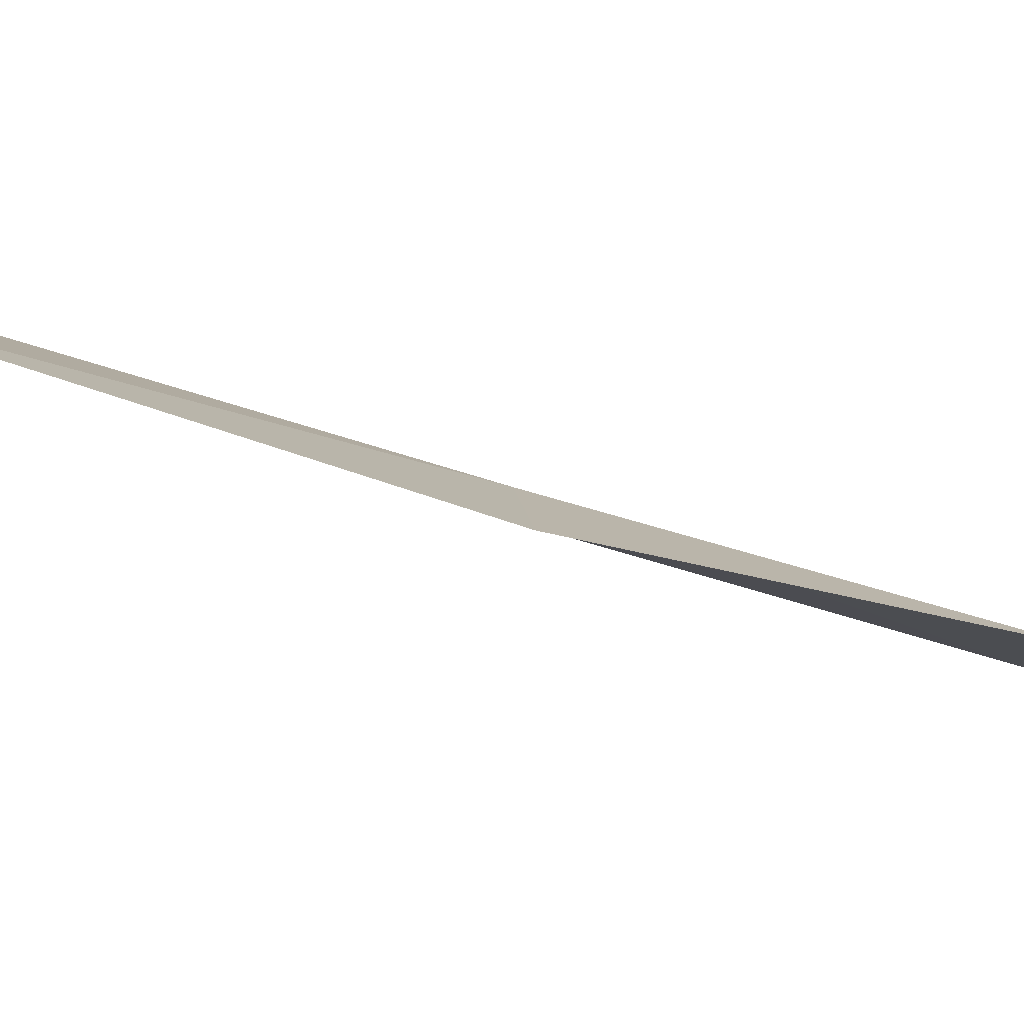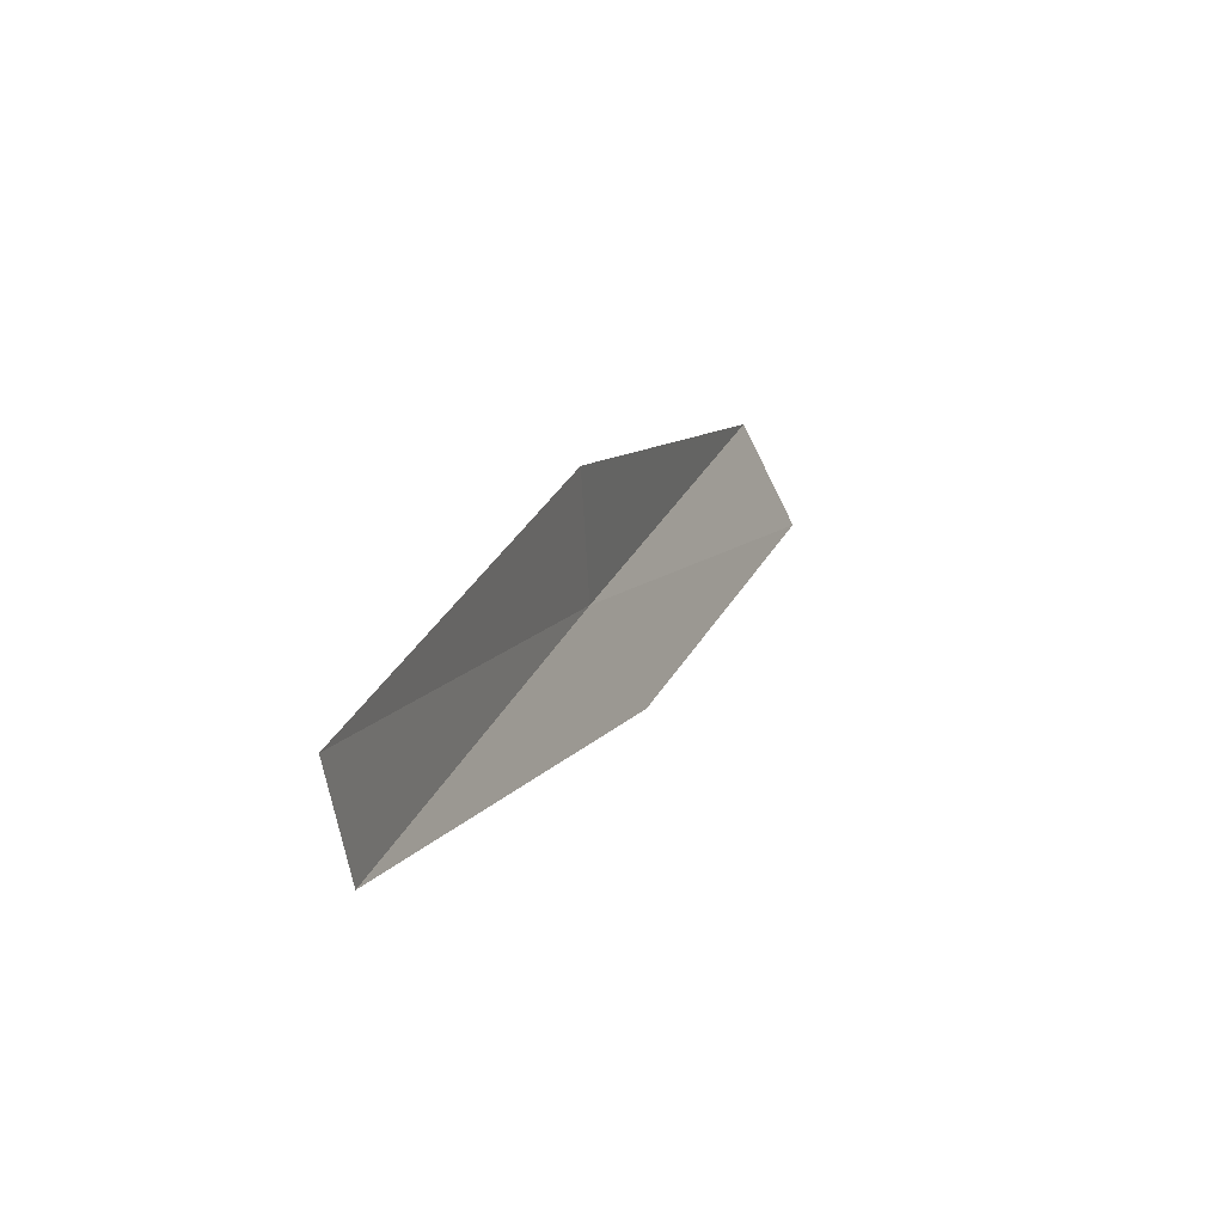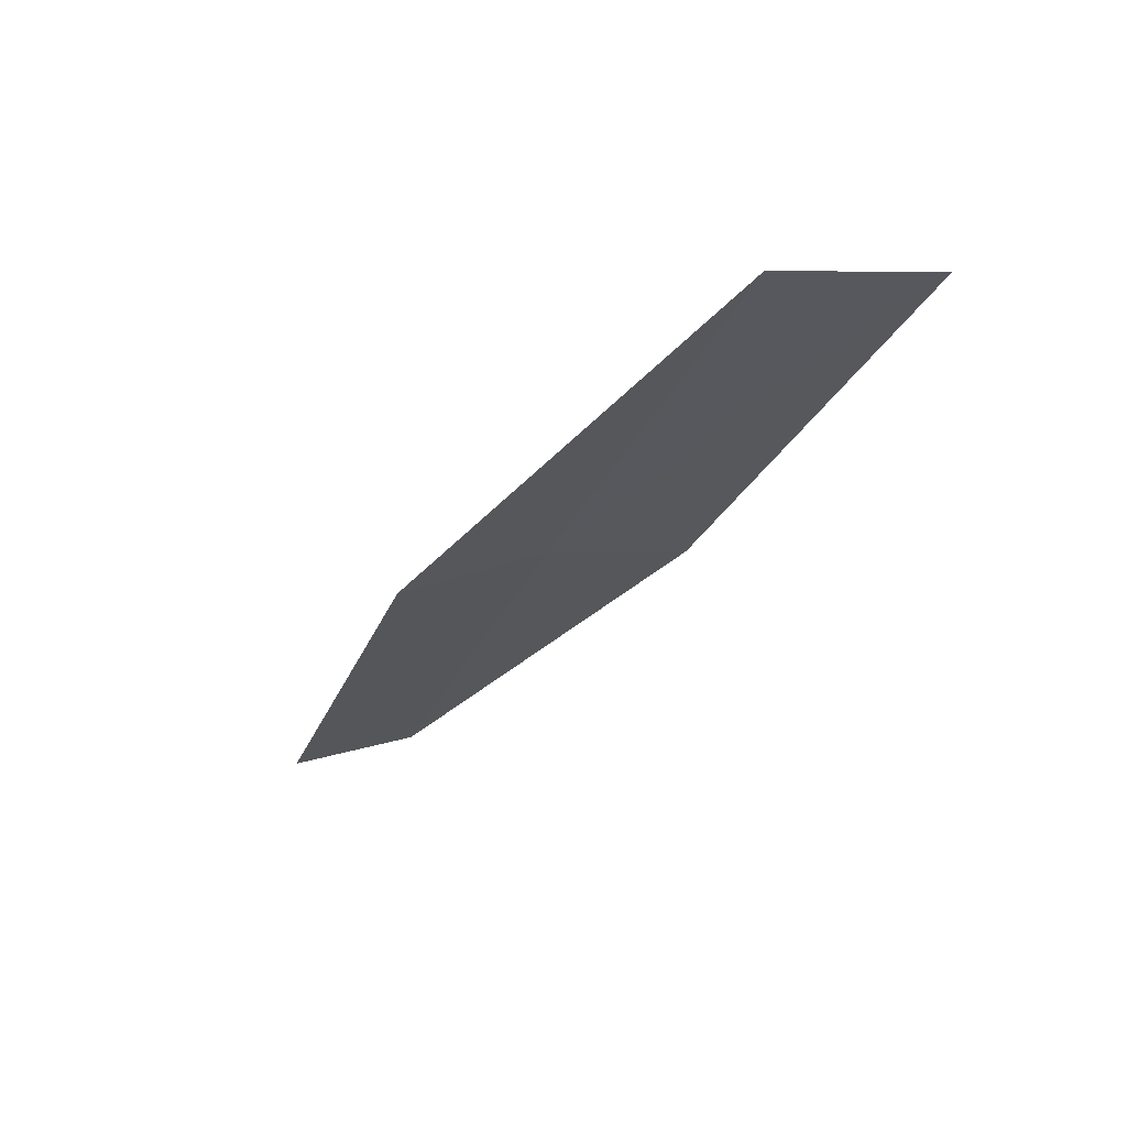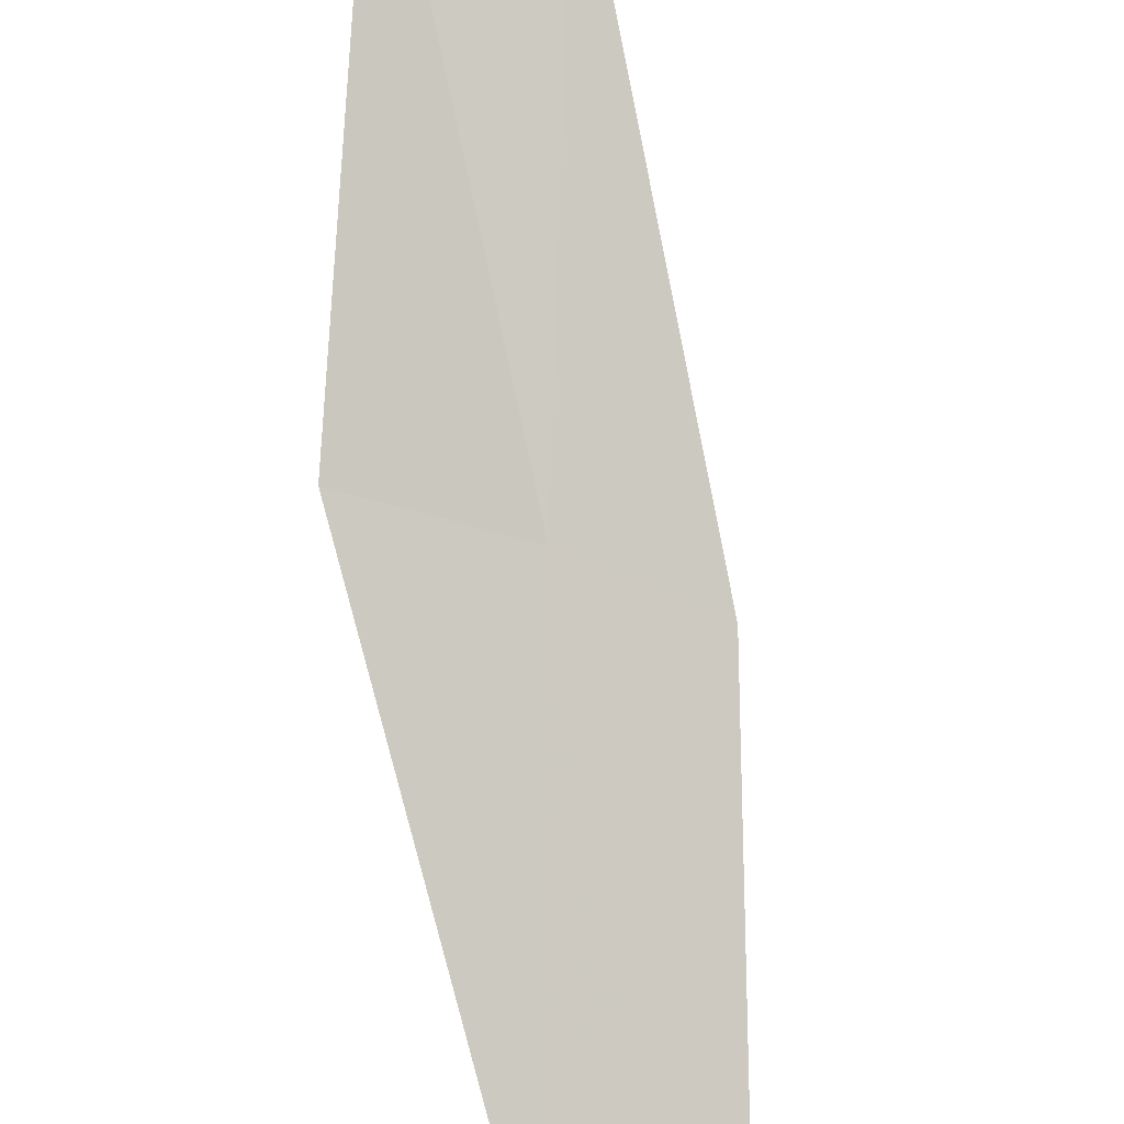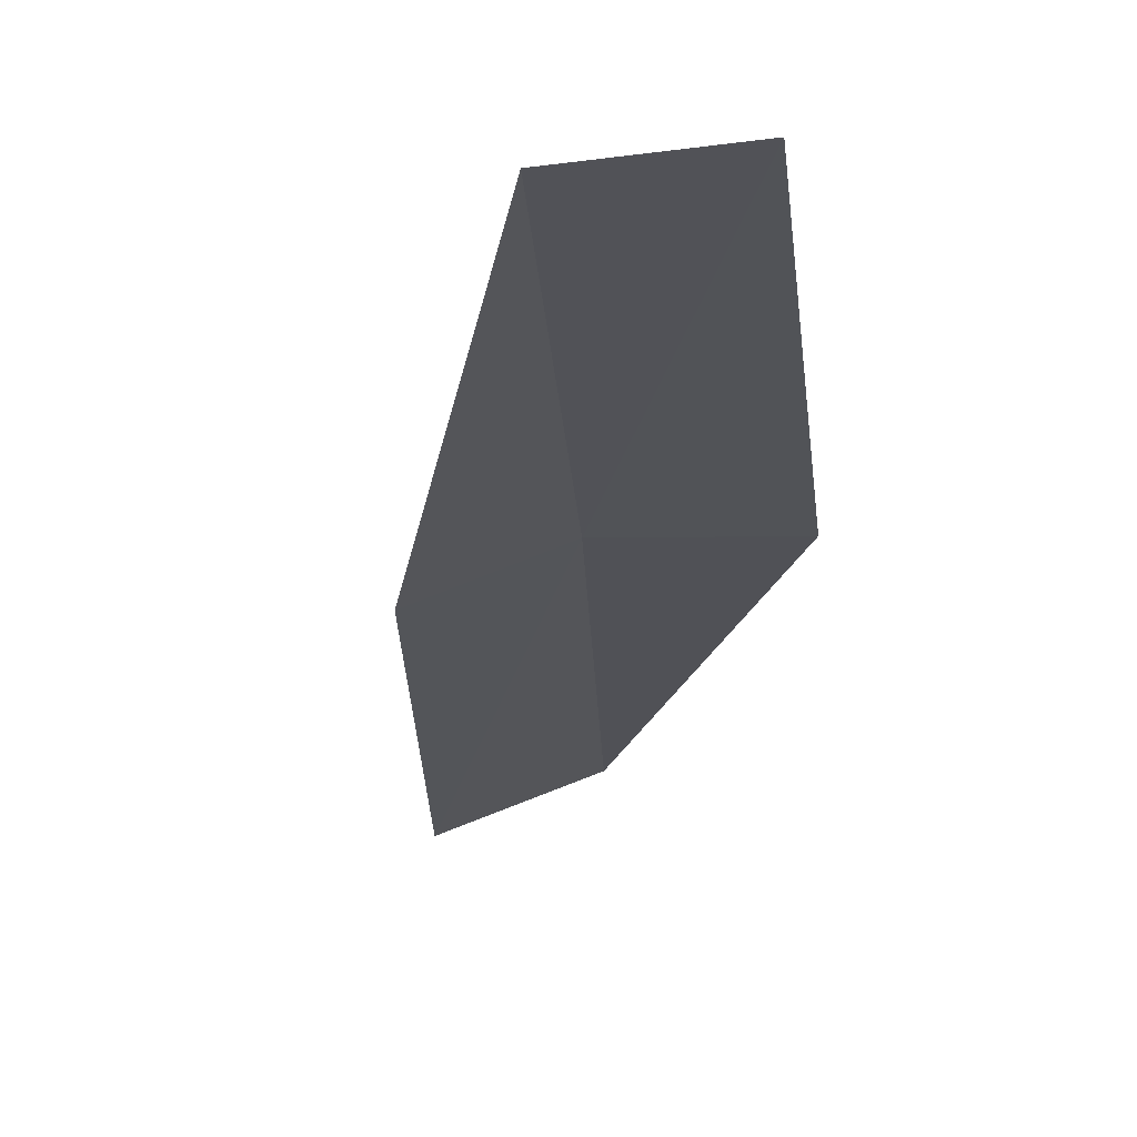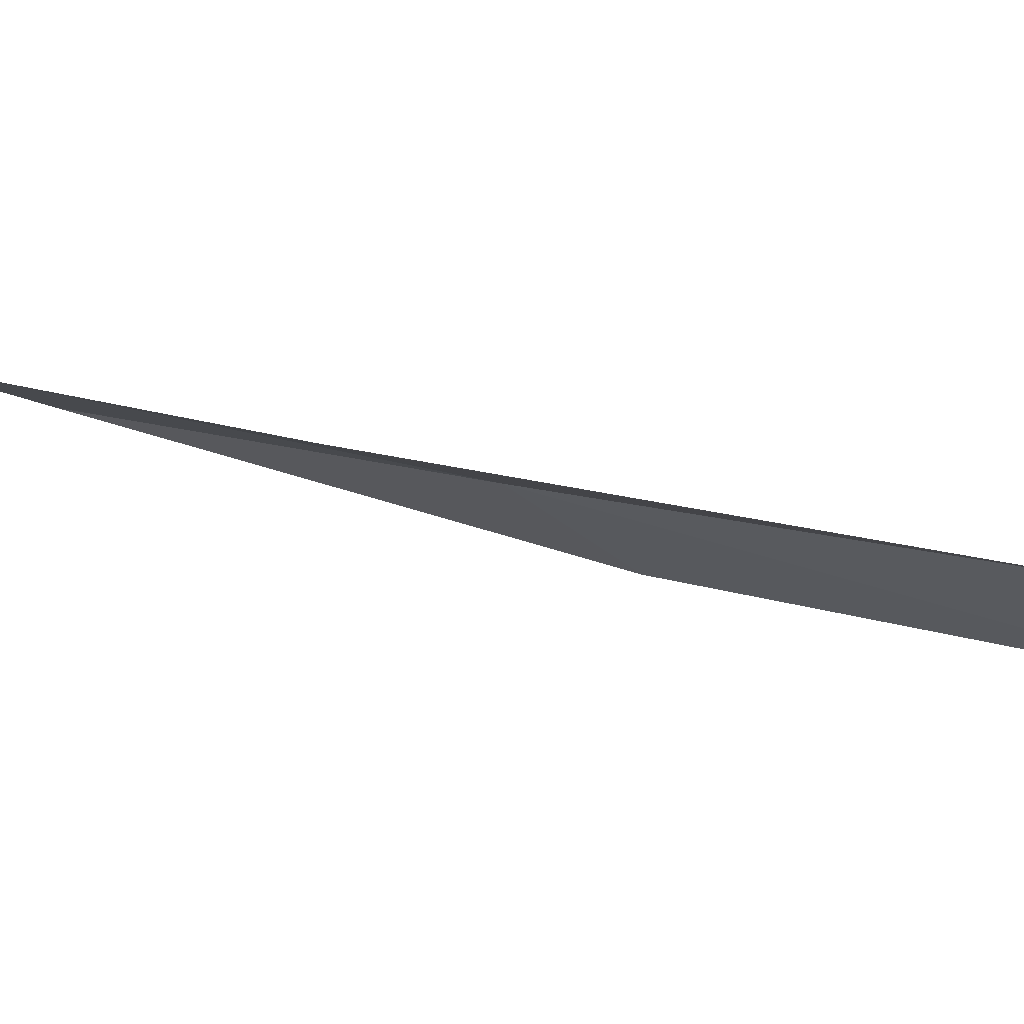
<metadata>
{"format":"obj","ext":"obj","renderer":"f3d","projection":"perspective","resolution":1024,"background":"white","views":[{"elev":10.4,"azim":-95.3,"up":"+Y"},{"elev":-50.2,"azim":-86.8,"up":"+Z"},{"elev":48.8,"azim":-19.7,"up":"+Z"},{"elev":66.6,"azim":16.3,"up":"+Y"},{"elev":-2.7,"azim":-161.6,"up":"+Y"},{"elev":-17.4,"azim":-37.0,"up":"+Y"}]}
</metadata>
<code>
v -2.31 -29.81 13.08
v -3.803 -29.83 13.08
v -1.051 -31.3 17.43
v 0.2975 -31.8 17.43
v -1.078 -30.24 13.08
v -4.743 -28.2 8.717
v -3.429 -28.28 8.717
f 1 3 2
f 1 5 4
f 1 4 3
f 1 6 7
f 1 2 6
f 1 7 5

</code>
